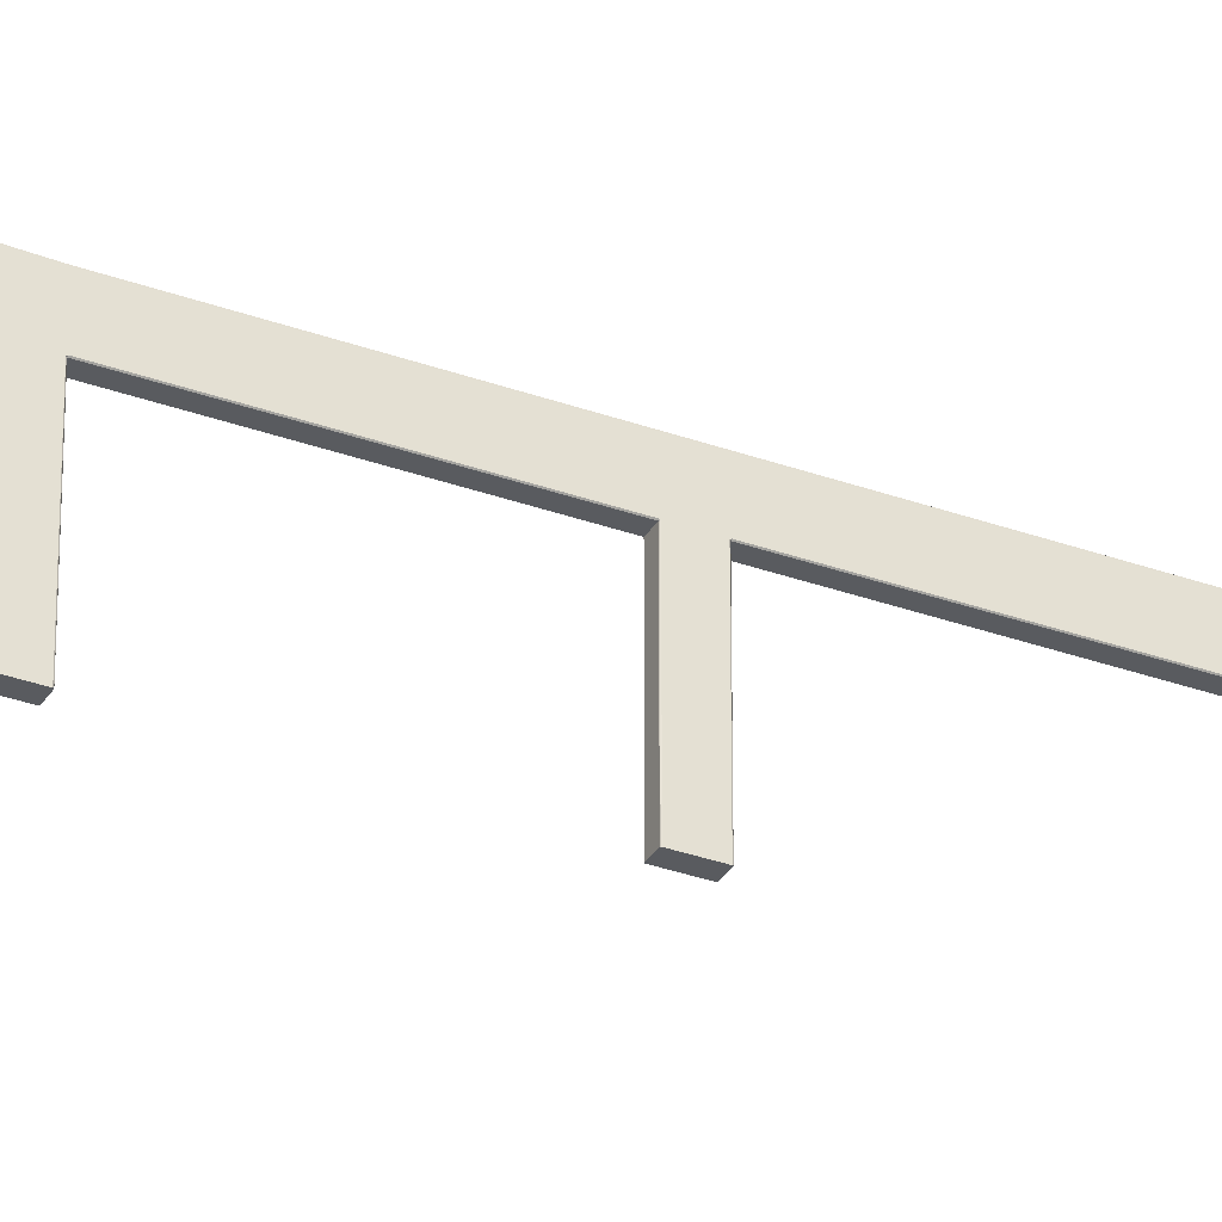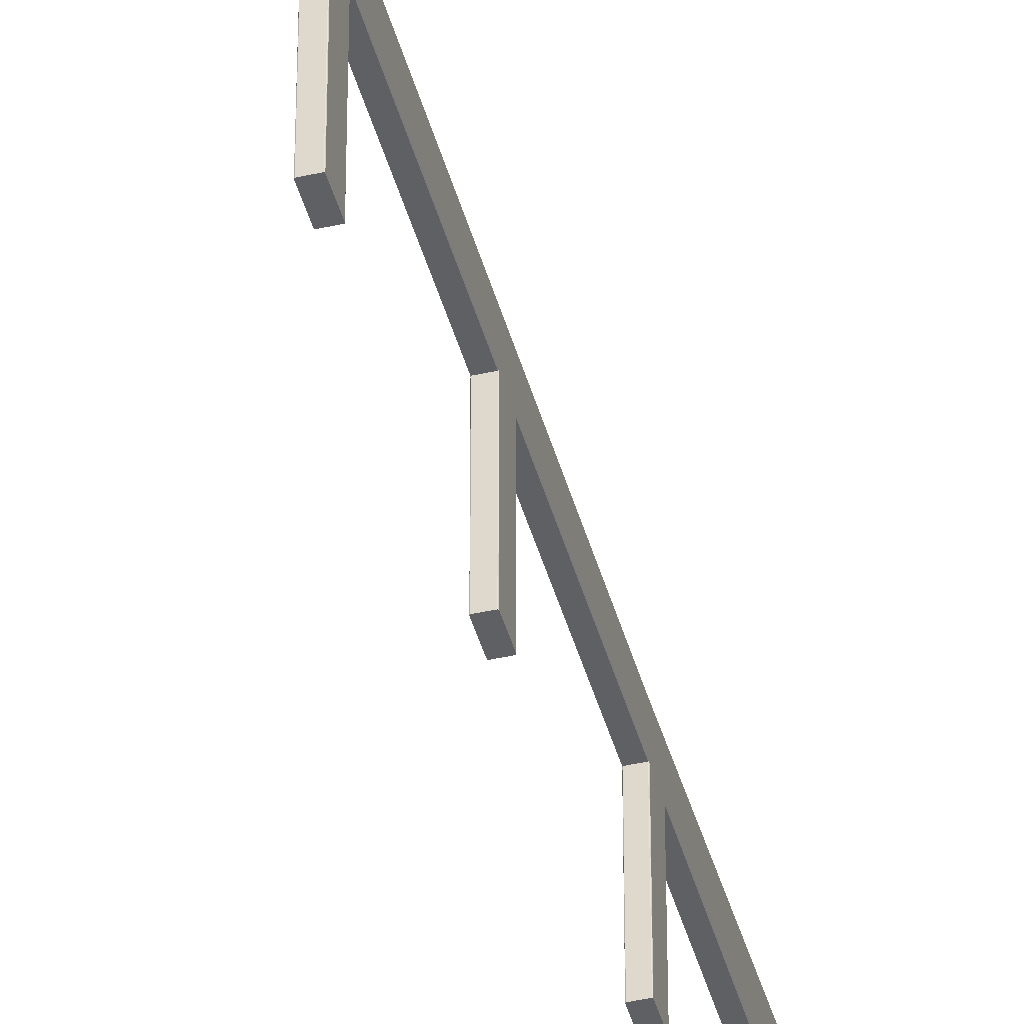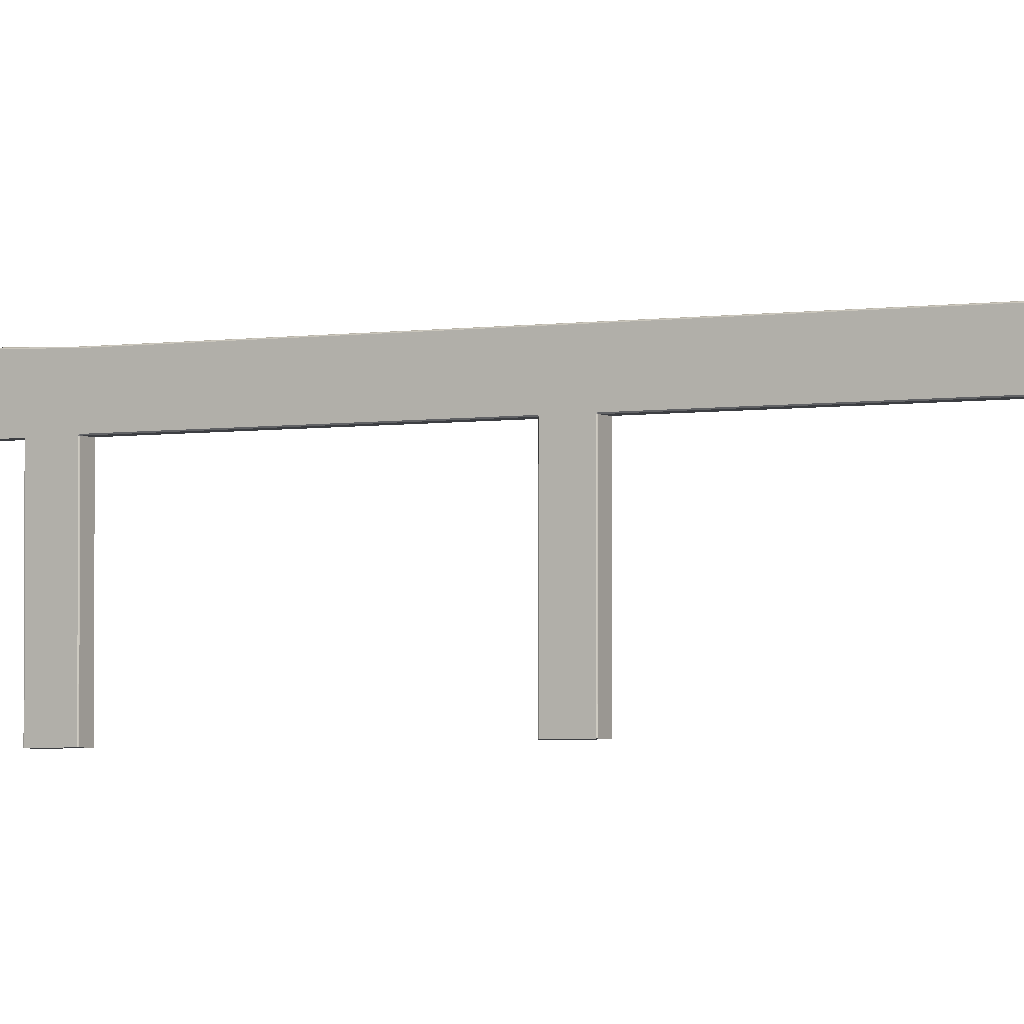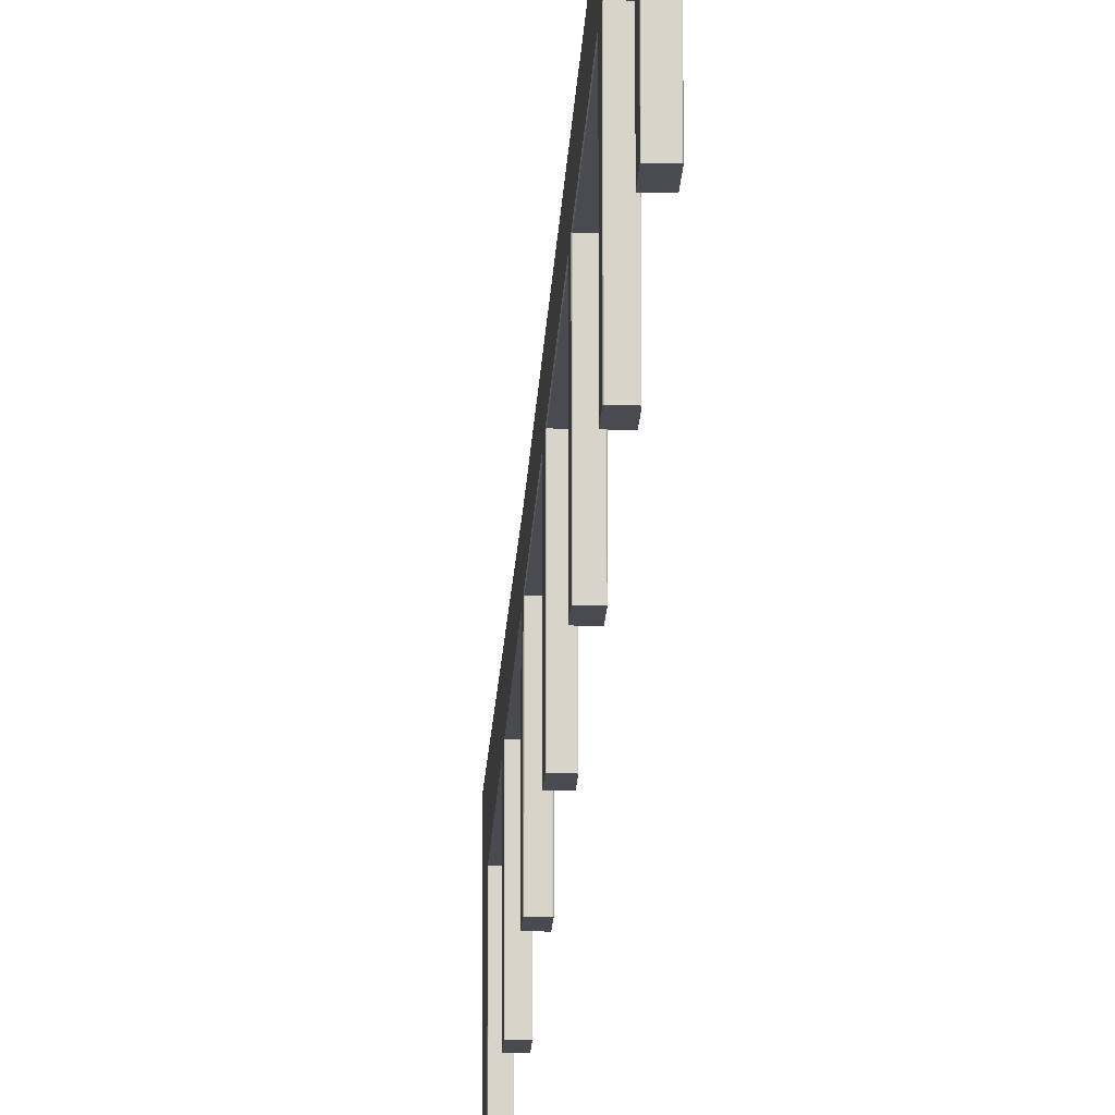
<metadata>
{"format":"obj","ext":"obj","renderer":"f3d","projection":"perspective","resolution":1024,"background":"white","views":[{"elev":-32.7,"azim":53.3,"up":"+Y"},{"elev":-43.0,"azim":-175.1,"up":"+Y"},{"elev":-3.4,"azim":110.0,"up":"+Y"},{"elev":-14.6,"azim":167.9,"up":"+Y"}]}
</metadata>
<code>
v  -693.7 0 -484.7
v  -677 0 -579.5
v  -676.8 0 -580.1
v  -676.3 0 -580.2
v  -663.9 0 -578
v  -663.5 0 -577.8
v  -663.5 0 -577.2
v  -680.9 0 -481.6
v  -680.2 0 -482.3
v  -680.4 0 -481.8
v  -693.7 0 -484.1
v  -693.3 0 -483.8
v  -680.9 147.6 -481.6
v  -693.3 147.6 -483.8
v  -663.5 147.6 -577.2
v  -680.2 147.6 -482.3
v  -676.3 147.6 -580.2
v  -663.9 147.6 -578
v  -693.7 147.6 -484.7
v  -677 147.6 -579.5
v  -680.9 208.9 -481.6
v  -693.3 208.9 -483.8
v  -370.6 147.6 -2241
v  -383.1 147.6 -2244
v  -383.1 189.2 -2244
v  -370.6 189.2 -2241
v  -632.9 147.6 -826.4
v  -620.5 147.6 -824.2
v  -620.5 0 -824.2
v  -632.9 0 -826.4
v  -633.3 0 -826.7
v  -633.3 0 -827.3
v  -628.1 0 -856.8
v  -627.9 0 -857.3
v  -627.5 0 -857.4
v  -614.6 0 -854.4
v  -615 0 -855.2
v  -614.6 0 -855
v  -620 0 -824.3
v  -619.8 0 -824.9
v  -633.3 146.9 -827.3
v  -628.1 146.9 -856.8
v  -627.5 147.6 -857.4
v  -615 147.6 -855.2
v  -614.6 147.6 -854.4
v  -619.8 147.6 -824.9
v  -584 147.6 -1104
v  -571.6 147.6 -1101
v  -571.6 0 -1101
v  -584 0 -1104
v  -584.4 0 -1104
v  -584.4 0 -1105
v  -579.3 0 -1134
v  -579 0 -1135
v  -578.6 0 -1135
v  -565.7 0 -1132
v  -566.1 0 -1132
v  -565.8 0 -1132
v  -571.2 0 -1102
v  -570.9 0 -1102
v  -693.7 208.8 -484.7
v  -579.1 189.2 -1135
v  -633.5 148.4 -826.5
v  -628 148.4 -857.5
v  -584.6 148.4 -1104
v  -579.1 148.4 -1135
v  -693.2 209.6 -484.6
v  -680.7 209.6 -482.4
v  -566.1 190 -1132
v  -578.6 190 -1135
v  -570.9 147.6 -1102
v  -565.7 147.6 -1132
v  -565.7 148 -1132
v  -565.6 148.4 -1132
v  -565.6 189.2 -1132
v  -680.2 208.8 -482.3
v  -584.4 146.9 -1105
v  -579.3 146.9 -1134
v  -578.6 147.6 -1135
v  -566.1 147.6 -1132
v  -535.2 147.6 -1381
v  -522.7 147.6 -1379
v  -535.7 189.2 -1381
v  -535.7 148.4 -1381
v  -522.7 190 -1379
v  -535.2 190 -1381
v  -522.2 148.4 -1379
v  -522.2 189.2 -1379
v  -522.7 0 -1379
v  -535.2 0 -1381
v  -535.5 0 -1381
v  -535.6 0 -1382
v  -530.4 0 -1411
v  -530.1 0 -1412
v  -529.7 0 -1412
v  -516.8 0 -1409
v  -517.2 0 -1410
v  -516.9 0 -1409
v  -522.3 0 -1379
v  -522 0 -1379
v  -530.2 189.2 -1412
v  -530.2 148.4 -1412
v  -517.2 190 -1410
v  -529.7 190 -1412
v  -522.1 148 -1379
v  -522 147.6 -1379
v  -516.8 147.6 -1409
v  -516.8 148 -1409
v  -516.7 148.4 -1410
v  -516.7 189.2 -1410
v  -517.2 147.6 -1410
v  -529.7 147.6 -1412
v  -486.3 147.6 -1658
v  -473.8 147.6 -1656
v  -486.8 189.2 -1658
v  -486.8 148.4 -1658
v  -473.8 190 -1656
v  -486.3 190 -1658
v  -473.3 148.4 -1656
v  -473.3 189.2 -1656
v  -473.8 0 -1656
v  -486.3 0 -1658
v  -486.7 0 -1658
v  -486.7 0 -1659
v  -481.5 0 -1688
v  -481.3 0 -1689
v  -480.8 0 -1689
v  -468 0 -1686
v  -468.4 0 -1687
v  -468 0 -1687
v  -473.4 0 -1656
v  -473.2 0 -1657
v  -481.4 189.2 -1689
v  -481.4 148.4 -1689
v  -468.4 190 -1687
v  -480.8 190 -1689
v  -473.2 148 -1656
v  -473.2 147.6 -1657
v  -468 147.6 -1686
v  -467.9 148 -1686
v  -467.8 148.4 -1687
v  -467.8 189.2 -1687
v  -468.4 147.6 -1687
v  -480.8 147.6 -1689
v  -437.4 147.6 -1935
v  -425 147.6 -1933
v  -437.9 189.2 -1935
v  -437.9 148.4 -1935
v  -425 190 -1933
v  -437.4 190 -1935
v  -424.4 148.4 -1933
v  -424.4 189.2 -1933
v  -425 0 -1933
v  -437.4 0 -1935
v  -437.8 0 -1936
v  -437.8 0 -1936
v  -432.6 0 -1966
v  -432.4 0 -1966
v  -431.9 0 -1966
v  -419.1 0 -1963
v  -419.5 0 -1964
v  -419.1 0 -1964
v  -424.5 0 -1933
v  -424.3 0 -1934
v  -432.5 189.2 -1966
v  -432.5 148.4 -1966
v  -419.5 190 -1964
v  -431.9 190 -1966
v  -424.3 148 -1933
v  -424.3 147.6 -1934
v  -419.1 147.6 -1963
v  -419 148 -1964
v  -418.9 148.4 -1964
v  -418.9 189.2 -1964
v  -535.6 146.9 -1382
v  -530.4 146.9 -1411
v  -486.7 146.9 -1659
v  -481.5 146.9 -1688
v  -419.5 147.6 -1964
v  -431.9 147.6 -1966
v  -388.5 147.6 -2213
v  -376.1 147.6 -2210
v  -389.1 189.2 -2213
v  -389.1 148.4 -2213
v  -376.1 190 -2210
v  -388.5 190 -2213
v  -375.5 148.4 -2210
v  -375.5 189.2 -2210
v  -376.1 0 -2210
v  -388.5 0 -2213
v  -388.9 0 -2213
v  -388.9 0 -2213
v  -383.7 0 -2243
v  -383.5 0 -2243
v  -383.1 0 -2244
v  -370.2 0 -2240
v  -370.6 0 -2241
v  -370.2 0 -2241
v  -375.6 0 -2210
v  -375.4 0 -2211
v  -383.7 189.2 -2243
v  -383.7 147.6 -2243
v  -389 148 -2213
v  -388.9 147.6 -2213
v  -370.7 190 -2241
v  -383.2 190 -2243
v  -375.5 148 -2211
v  -375.4 147.6 -2211
v  -370.2 147.6 -2240
v  -370.2 189.2 -2240
v  -437.8 146.9 -1936
v  -432.6 146.9 -1966
v  -693.6 209.3 -484.1
v  -693.7 208.9 -484.1
v  -680.4 209.3 -481.9
v  -680.4 208.9 -481.8
v  -633.3 147.8 -826.7
v  -633.2 148 -826.5
v  -627.9 147.8 -857.3
v  -628.1 147.6 -857.1
v  -584.4 147.8 -1104
v  -584.3 148 -1104
v  -565.8 147.8 -1132
v  -579 147.8 -1135
v  -579.2 147.6 -1134
v  -522.4 147.6 -1379
v  -522.2 147.8 -1379
v  -535.5 147.8 -1381
v  -535.4 148 -1381
v  -516.9 147.8 -1409
v  -530.1 147.8 -1412
v  -530.3 147.6 -1412
v  -473.5 147.6 -1656
v  -473.4 147.8 -1656
v  -486.7 147.8 -1658
v  -486.6 148 -1658
v  -468 147.8 -1686
v  -481.3 147.8 -1689
v  -481.4 147.6 -1689
v  -424.6 147.6 -1933
v  -424.5 147.8 -1933
v  -437.8 147.8 -1936
v  -437.7 148 -1935
v  -419.1 147.8 -1964
v  -432.4 147.8 -1966
v  -432.5 147.6 -1966
v  -375.7 147.6 -2211
v  -375.6 147.8 -2211
v  -388.9 148 -2213
v  -388.8 148 -2213
v  -383.4 189.8 -2243
v  -383.6 189.8 -2243
v  -370.3 189.7 -2241
v  -370.3 189.8 -2240
v  -680.4 147.6 -481.8
v  -693.7 147.6 -484.1
v  -663.5 147.6 -577.8
v  -676.8 147.6 -580.1
v  -680.8 209.4 -481.8
v  -693.3 209.4 -484
v  -565.7 189.8 -1132
v  -680.3 209.4 -482.3
v  -693.6 209.4 -484.7
v  -579 189.8 -1135
v  -620 147.6 -824.3
v  -633.4 147.6 -826.9
v  -633.1 147.2 -826.9
v  -627.8 147.2 -857.1
v  -614.6 147.6 -855
v  -571.2 147.6 -1102
v  -627.7 148 -857.5
v  -584.5 147.6 -1104
v  -584.2 147.2 -1104
v  -578.9 147.2 -1134
v  -565.9 147.6 -1132
v  -522.4 148 -1379
v  -565.9 148 -1132
v  -578.8 148 -1135
v  -535.6 189.8 -1381
v  -522.3 189.8 -1379
v  -535.6 147.6 -1381
v  -530.1 189.8 -1412
v  -516.8 189.8 -1410
v  -473.6 148 -1656
v  -517 148 -1410
v  -530 148 -1412
v  -486.7 189.8 -1658
v  -473.4 189.8 -1656
v  -486.8 147.6 -1659
v  -481.2 189.8 -1689
v  -468 189.8 -1687
v  -424.7 148 -1933
v  -468.1 148 -1687
v  -481.1 148 -1689
v  -437.8 189.8 -1935
v  -424.5 189.8 -1933
v  -437.9 147.6 -1936
v  -432.3 189.8 -1966
v  -419.1 189.8 -1964
v  -535.4 147.2 -1381
v  -530 147.2 -1412
v  -517 147.6 -1409
v  -486.5 147.2 -1659
v  -481.2 147.2 -1689
v  -468.2 147.6 -1686
v  -375.8 148 -2210
v  -419.2 148 -1964
v  -432.2 148 -1966
v  -388.9 189.8 -2213
v  -375.7 189.8 -2210
v  -383.5 189.2 -2243
v  -383.5 147.6 -2243
v  -370.6 189.8 -2241
v  -383.1 189.8 -2243
v  -370.2 147.6 -2241
v  -370.2 189.2 -2241
v  -388.7 147.6 -2213
v  -437.6 147.2 -1936
v  -432.3 147.2 -1966
v  -419.3 147.6 -1964
g Box002
f 1 2 3 4
f 4 5 6 7
f 1 4 7 8
f 7 9 10 8
f 11 1 8 12
f 12 8 13 14
f 9 7 15 16
f 5 4 17 18
f 2 1 19 20
f 14 13 21 22
f 23 24 25 26
f 18 17 27 28
f 29 30 31 32
f 32 33 34 35
f 29 32 35 36
f 35 37 38 36
f 39 29 36 40
f 28 27 30 29
f 41 42 33 32
f 43 44 37 35
f 45 46 40 36
f 44 43 47 48
f 49 50 51 52
f 52 53 54 55
f 49 52 55 56
f 55 57 58 56
f 59 49 56 60
f 20 19 61 62
f 63 20 62 64
f 65 64 62 66
f 67 68 69 70
f 71 72 73 74
f 71 74 75 45
f 46 45 75 15
f 16 15 75 76
f 48 47 50 49
f 77 78 53 52
f 79 80 57 55
f 72 71 60 56
f 80 79 81 82
f 66 62 83 84
f 70 69 85 86
f 75 74 87 88
f 89 90 91 92
f 92 93 94 95
f 89 92 95 96
f 95 97 98 96
f 99 89 96 100
f 84 83 101 102
f 86 85 103 104
f 88 87 105 106
f 106 107 108 109
f 88 106 109 110
f 111 112 113 114
f 102 101 115 116
f 104 103 117 118
f 110 109 119 120
f 121 122 123 124
f 124 125 126 127
f 121 124 127 128
f 127 129 130 128
f 131 121 128 132
f 116 115 133 134
f 118 117 135 136
f 120 119 137 138
f 138 139 140 141
f 120 138 141 142
f 143 144 145 146
f 134 133 147 148
f 136 135 149 150
f 142 141 151 152
f 153 154 155 156
f 156 157 158 159
f 153 156 159 160
f 159 161 162 160
f 163 153 160 164
f 148 147 165 166
f 150 149 167 168
f 152 151 169 170
f 170 171 172 173
f 152 170 173 174
f 82 81 90 89
f 175 176 93 92
f 112 111 97 95
f 107 106 100 96
f 114 113 122 121
f 177 178 125 124
f 144 143 129 127
f 139 138 132 128
f 179 180 181 182
f 166 165 183 184
f 168 167 185 186
f 174 173 187 188
f 189 190 191 192
f 192 193 194 195
f 189 192 195 196
f 195 197 198 196
f 199 189 196 200
f 184 183 201 202
f 203 184 202 204
f 186 185 205 206
f 188 187 207 208
f 188 208 209 210
f 182 181 190 189
f 204 202 193 192
f 24 23 197 195
f 209 208 200 196
f 146 145 154 153
f 211 212 157 156
f 180 179 161 159
f 171 170 164 160
f 22 213 214
f 76 215 216
f 63 217 218
f 64 219 220
f 65 221 222
f 72 223 73
f 66 224 225
f 226 106 227
f 84 228 229
f 107 230 108
f 102 231 232
f 233 138 234
f 116 235 236
f 139 237 140
f 134 238 239
f 240 170 241
f 148 242 243
f 171 244 172
f 166 245 246
f 247 208 248
f 184 249 250
f 206 251 252
f 210 253 254
f 255 13 8 10
f 11 12 14 256
f 257 15 7 6
f 258 17 4 3
f 259 68 67 260
f 261 69 68 262
f 263 67 70 264
f 214 61 19 256
f 216 21 13 255
f 265 46 15 257
f 218 27 17 258
f 220 42 41 266
f 39 40 46 265
f 31 30 27 267
f 34 33 42 268
f 38 37 44 269
f 270 71 45 269
f 222 47 43 271
f 225 78 77 272
f 59 60 71 270
f 51 50 47 273
f 54 53 78 274
f 58 57 80 275
f 276 87 74 277
f 229 81 79 278
f 279 83 62 264
f 280 85 69 261
f 232 176 175 281
f 282 101 83 279
f 283 103 85 280
f 284 119 109 285
f 236 113 112 286
f 287 115 101 282
f 288 117 103 283
f 239 178 177 289
f 290 133 115 287
f 291 135 117 288
f 292 151 141 293
f 243 145 144 294
f 295 147 133 290
f 296 149 135 291
f 246 212 211 297
f 298 165 147 295
f 299 167 149 296
f 99 100 106 226
f 91 90 81 300
f 94 93 176 301
f 98 97 111 302
f 131 132 138 233
f 123 122 113 303
f 126 125 178 304
f 130 129 143 305
f 306 187 173 307
f 250 181 180 308
f 309 183 165 298
f 310 185 167 299
f 311 25 24 312
f 313 26 25 314
f 315 23 26 316
f 252 201 183 309
f 254 205 185 310
f 199 200 208 247
f 191 190 181 317
f 194 193 202 312
f 198 197 23 315
f 163 164 170 240
f 155 154 145 318
f 158 157 212 319
f 162 161 179 320
f 22 260 213
f 263 213 260 67
f 61 214 213 263
f 76 262 215
f 259 215 262 68
f 21 216 215 259
f 63 266 217
f 267 217 266 41
f 27 218 217 267
f 64 271 219
f 268 219 271 43
f 42 220 219 268
f 65 272 221
f 273 221 272 77
f 47 222 221 273
f 72 275 223
f 277 223 275 80
f 74 73 223 277
f 66 278 224
f 274 224 278 79
f 78 225 224 274
f 106 105 227
f 276 227 105 87
f 82 226 227 276
f 84 281 228
f 300 228 281 175
f 81 229 228 300
f 107 302 230
f 285 230 302 111
f 109 108 230 285
f 102 286 231
f 301 231 286 112
f 176 232 231 301
f 138 137 234
f 284 234 137 119
f 114 233 234 284
f 116 289 235
f 303 235 289 177
f 113 236 235 303
f 139 305 237
f 293 237 305 143
f 141 140 237 293
f 134 294 238
f 304 238 294 144
f 178 239 238 304
f 170 169 241
f 292 241 169 151
f 146 240 241 292
f 148 297 242
f 318 242 297 211
f 145 243 242 318
f 171 320 244
f 307 244 320 179
f 173 172 244 307
f 166 308 245
f 319 245 308 180
f 212 246 245 319
f 208 207 248
f 306 248 207 187
f 182 247 248 306
f 184 203 249
f 317 249 203 204
f 181 250 249 317
f 206 314 251
f 311 251 314 25
f 201 252 251 311
f 210 316 253
f 313 253 316 26
f 205 254 253 313
f 16 255 10 9
f 1 11 256 19
f 18 257 6 5
f 20 258 3 2
f 21 259 260 22
f 75 261 262 76
f 61 263 264 62
f 22 214 256 14
f 76 216 255 16
f 28 265 257 18
f 63 218 258 20
f 64 220 266 63
f 29 39 265 28
f 32 31 267 41
f 35 34 268 43
f 36 38 269 45
f 48 270 269 44
f 65 222 271 64
f 66 225 272 65
f 49 59 270 48
f 52 51 273 77
f 55 54 274 79
f 56 58 275 72
f 82 276 277 80
f 84 229 278 66
f 86 279 264 70
f 88 280 261 75
f 102 232 281 84
f 104 282 279 86
f 110 283 280 88
f 114 284 285 111
f 116 236 286 102
f 118 287 282 104
f 120 288 283 110
f 134 239 289 116
f 136 290 287 118
f 142 291 288 120
f 146 292 293 143
f 148 243 294 134
f 150 295 290 136
f 152 296 291 142
f 166 246 297 148
f 168 298 295 150
f 174 299 296 152
f 89 99 226 82
f 92 91 300 175
f 95 94 301 112
f 96 98 302 107
f 121 131 233 114
f 124 123 303 177
f 127 126 304 144
f 128 130 305 139
f 182 306 307 179
f 184 250 308 166
f 186 309 298 168
f 188 310 299 174
f 201 311 312 202
f 205 313 314 206
f 209 315 316 210
f 206 252 309 186
f 210 254 310 188
f 189 199 247 182
f 192 191 317 204
f 195 194 312 24
f 196 198 315 209
f 153 163 240 146
f 156 155 318 211
f 159 158 319 180
f 160 162 320 171

</code>
